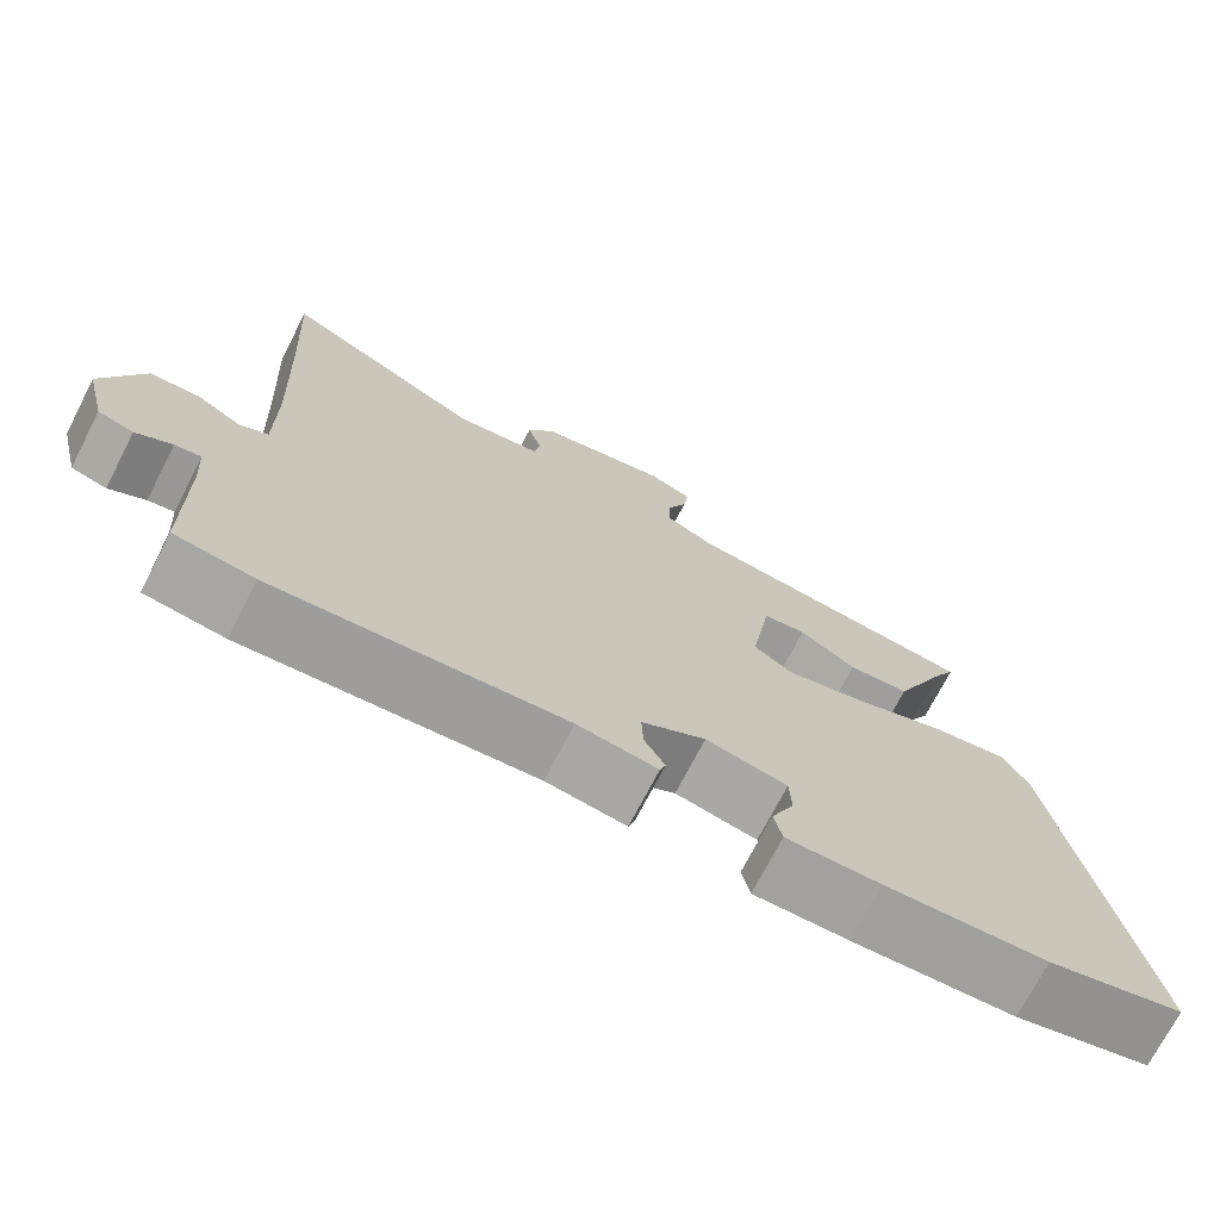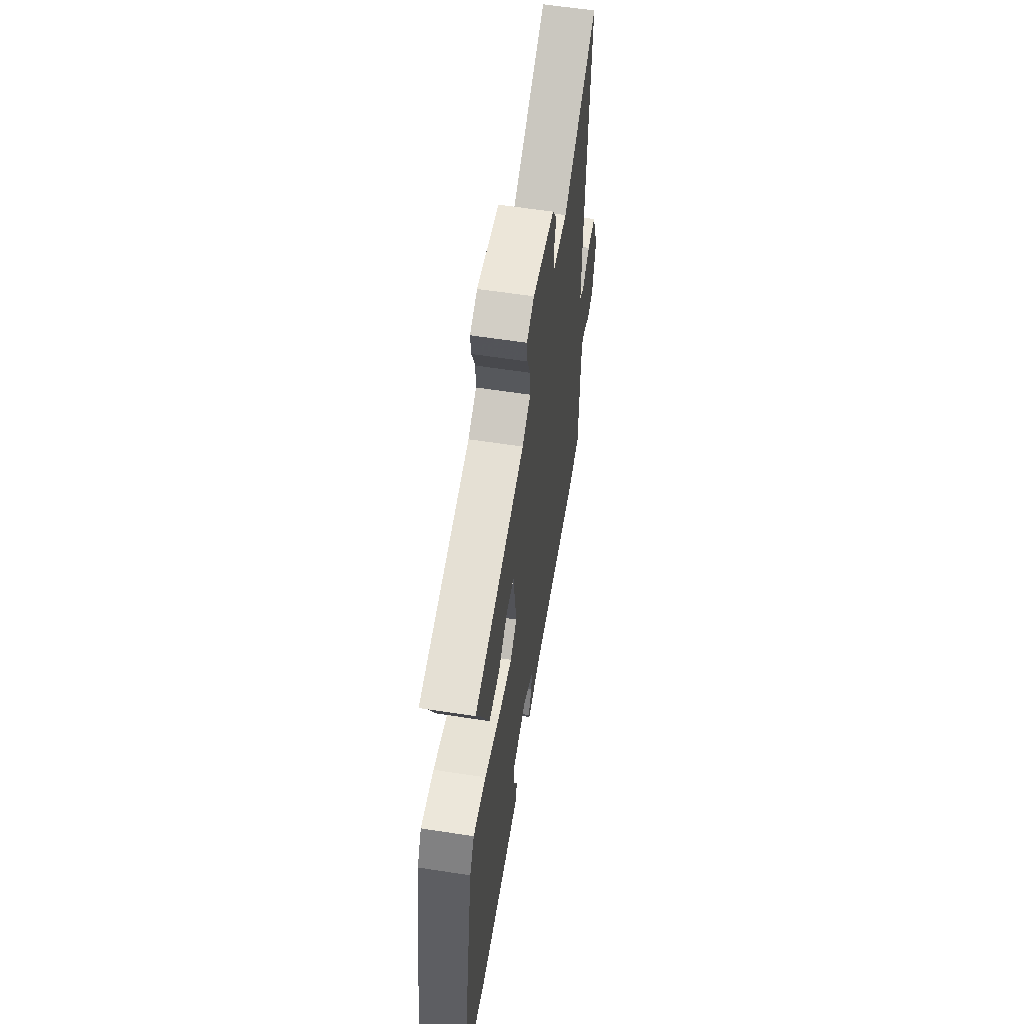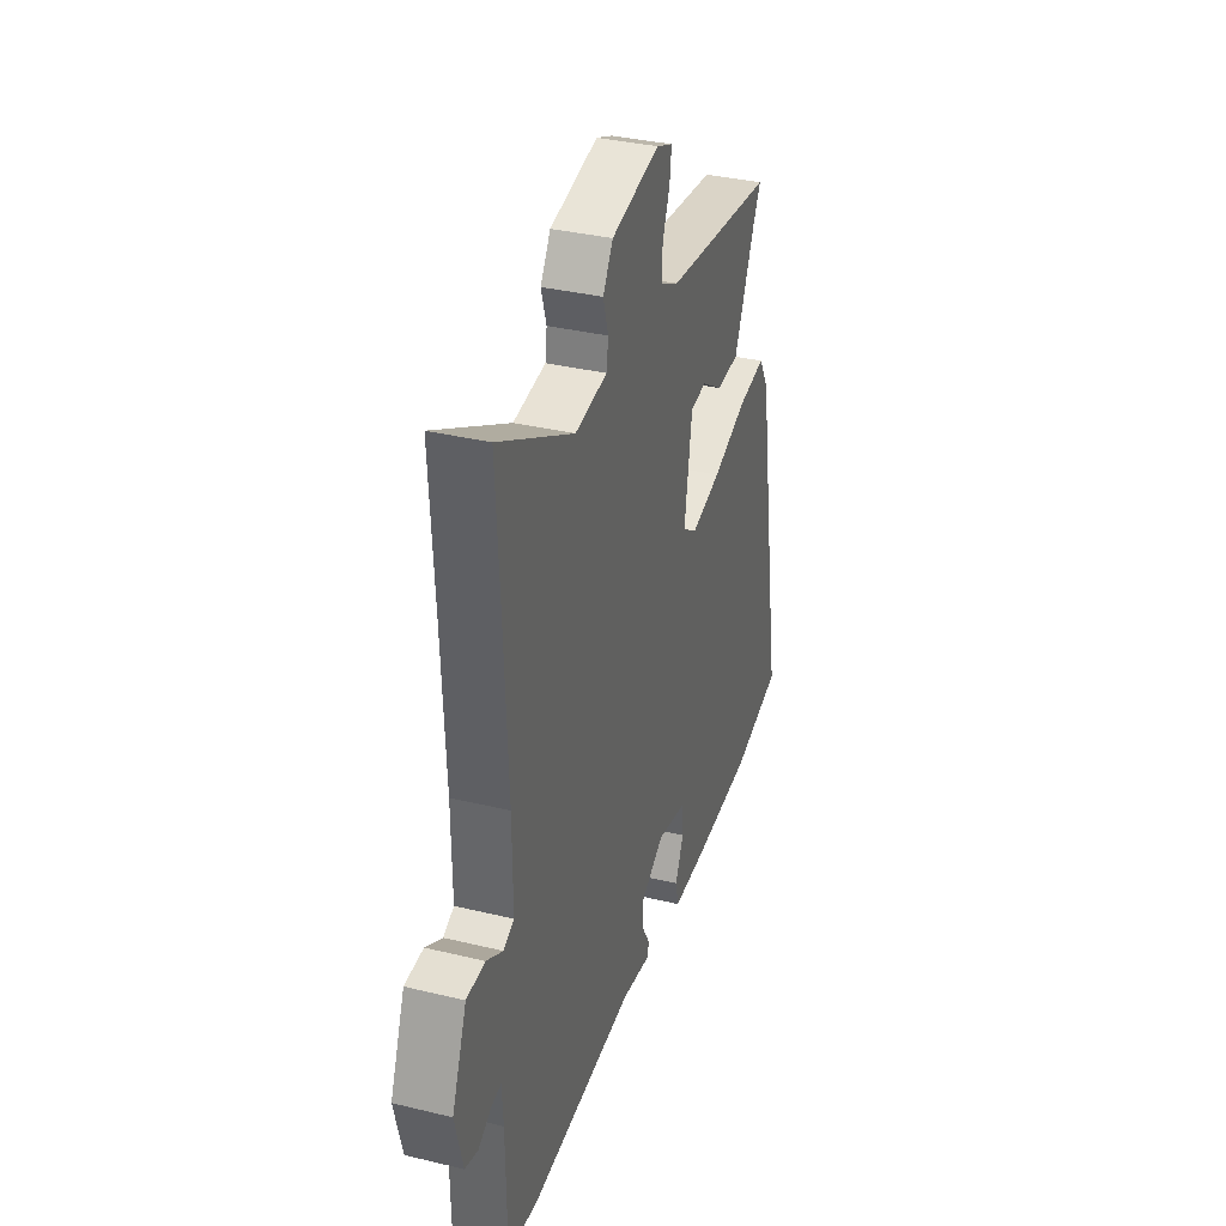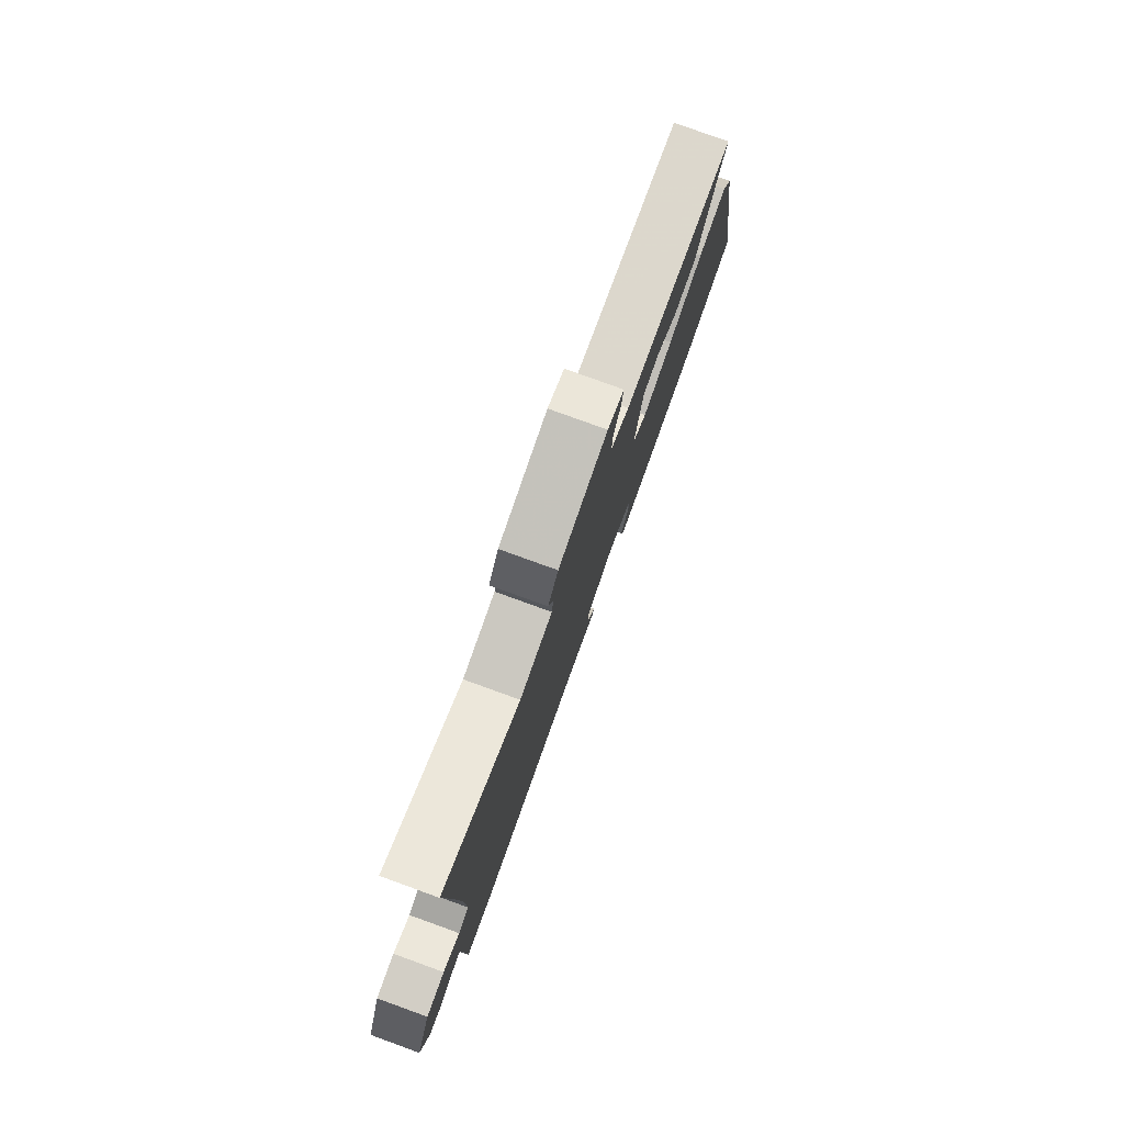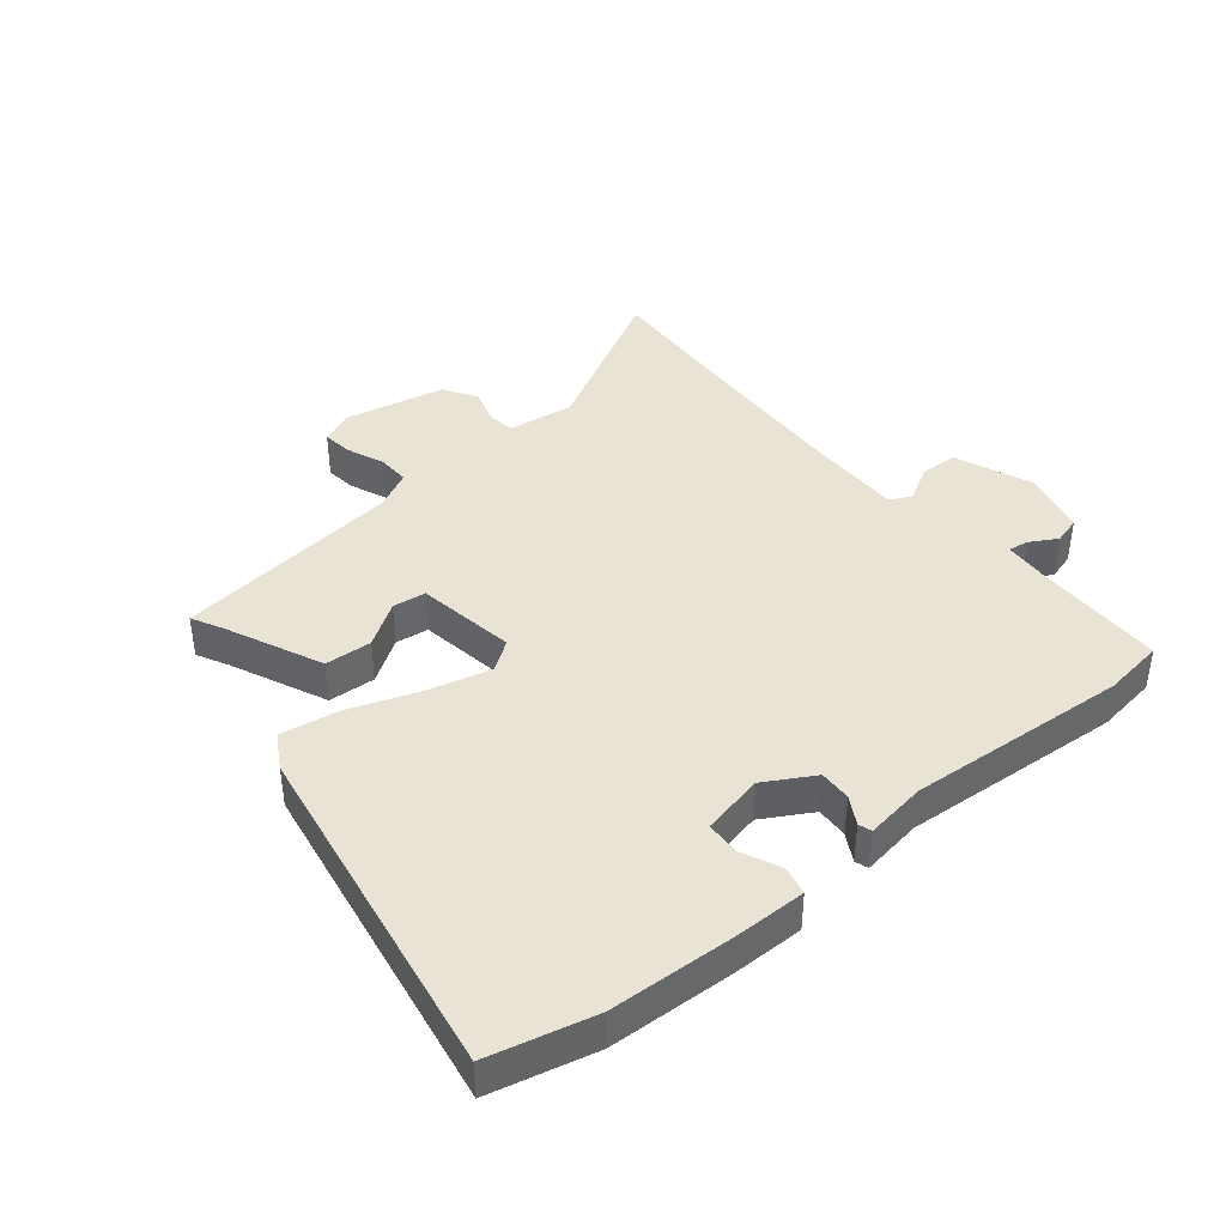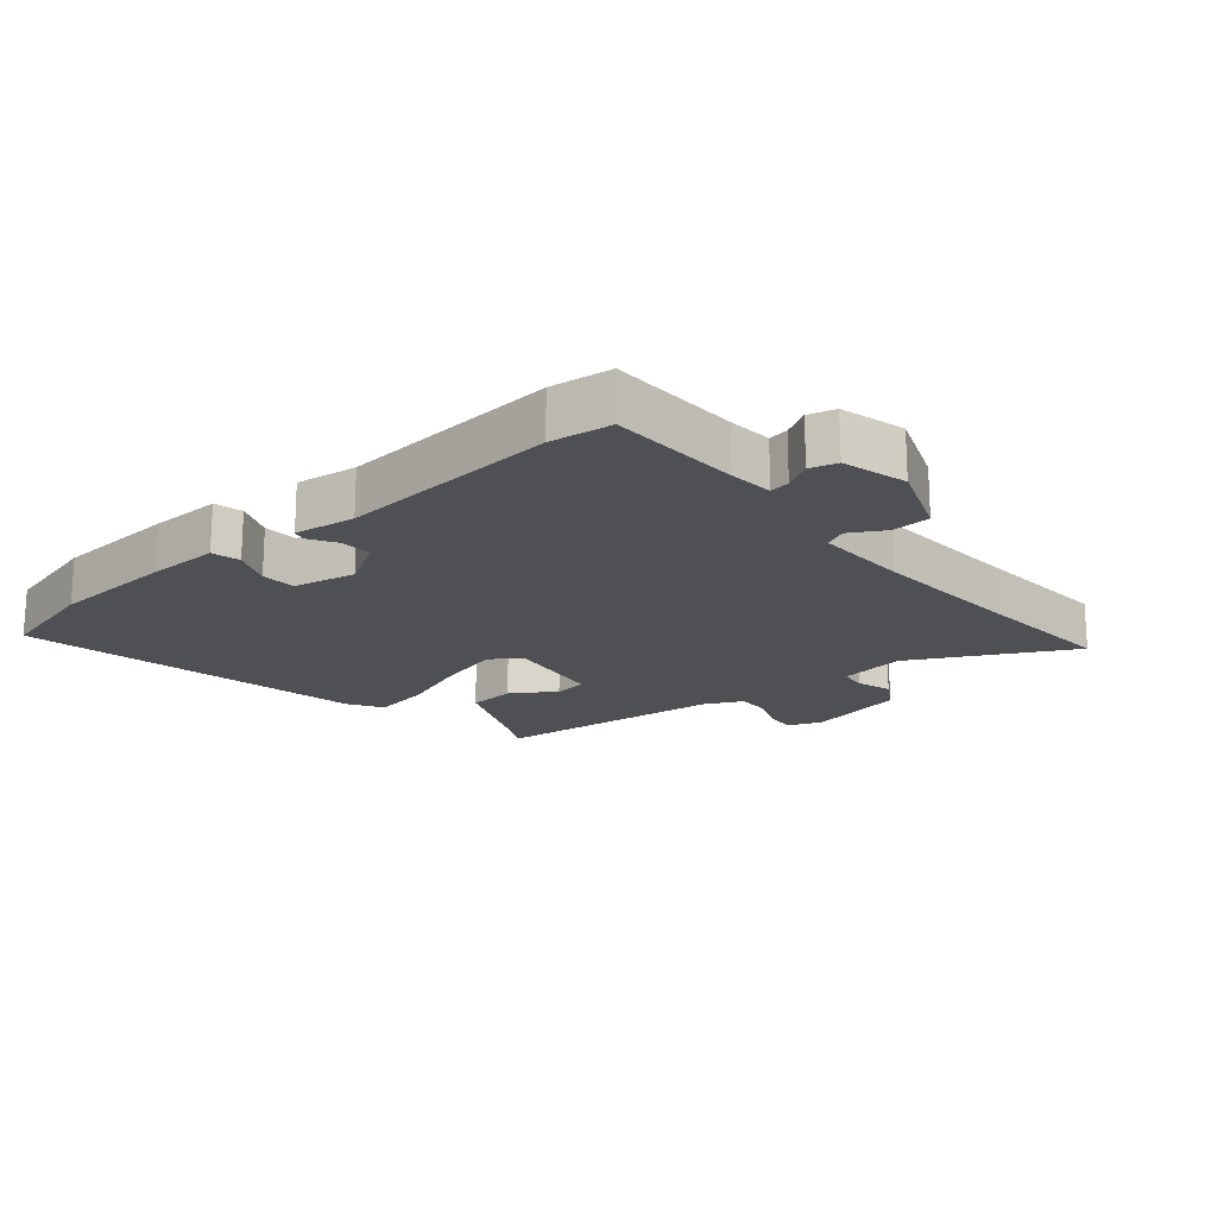
<metadata>
{"format":"obj","ext":"obj","renderer":"f3d","projection":"perspective","resolution":1024,"background":"white","views":[{"elev":-72.3,"azim":-27.3,"up":"+Z"},{"elev":58.8,"azim":99.1,"up":"+Z"},{"elev":34.8,"azim":-72.1,"up":"+Z"},{"elev":79.4,"azim":-70.1,"up":"+Z"},{"elev":41.1,"azim":140.5,"up":"+Y"},{"elev":-18.6,"azim":-139.2,"up":"+Y"}]}
</metadata>
<code>
v 0.476 0.07 0.421
v 0.451 0.07 0.373
v 0.382 0.07 0.219
v 0.307 0.07 0.214
v 0.238 0.07 0.259
v 0.185 0.07 0.252
v 0.16 0.07 0.093
v 0.207 0.07 0.061
v 0.306 0.07 0.086
v 0.42 0.07 0.127
v 0.512 0.07 0.142
v 0.544 0.07 0.087
v 0.639 0.07 -0.466
v 0.472 0.07 -0.507
v 0.274 0.07 -0.517
v 0.159 0.07 -0.518
v 0.149 0.07 -0.473
v 0.177 0.07 -0.411
v 0.175 0.07 -0.356
v 0.076 0.07 -0.335
v -0.002 0.07 -0.38
v 0 0.07 -0.431
v 0.025 0.07 -0.475
v 0.018 0.07 -0.496
v -0.079 0.07 -0.482
v -0.431 0.07 -0.509
v -0.528 0.07 -0.496
v -0.531 0.07 -0.285
v -0.536 0.07 -0.214
v -0.568 0.07 -0.219
v -0.612 0.07 -0.244
v -0.655 0.07 -0.232
v -0.681 0.07 -0.129
v -0.632 0.07 -0.005
v -0.571 0.07 -0.002
v -0.516 0.07 -0.034
v -0.481 0.07 -0.017
v -0.482 0.07 0.135
v -0.493 0.07 0.376
v -0.506 0.07 0.606
v -0.258 0.07 0.473
v -0.152 0.07 0.488
v -0.146 0.07 0.531
v -0.163 0.07 0.587
v -0.13 0.07 0.64
v 0.029 0.07 0.674
v 0.083 0.07 0.652
v 0.077 0.07 0.604
v 0.053 0.07 0.545
v 0.051 0.07 0.493
v 0.111 0.07 0.463
v 0.476 0 0.421
v 0.451 0 0.373
v 0.382 0 0.219
v 0.307 0 0.214
v 0.238 0 0.259
v 0.185 0 0.252
v 0.16 0 0.093
v 0.207 0 0.061
v 0.306 0 0.086
v 0.42 0 0.127
v 0.512 0 0.142
v 0.544 0 0.087
v 0.639 0 -0.466
v 0.472 0 -0.507
v 0.274 0 -0.517
v 0.159 0 -0.518
v 0.149 0 -0.473
v 0.177 0 -0.411
v 0.175 0 -0.356
v 0.076 0 -0.335
v -0.002 0 -0.38
v 0 0 -0.431
v 0.025 0 -0.475
v 0.018 0 -0.496
v -0.079 0 -0.482
v -0.431 0 -0.509
v -0.528 0 -0.496
v -0.531 0 -0.285
v -0.536 0 -0.214
v -0.568 0 -0.219
v -0.612 0 -0.244
v -0.655 0 -0.232
v -0.681 0 -0.129
v -0.632 0 -0.005
v -0.571 0 -0.002
v -0.516 0 -0.034
v -0.481 0 -0.017
v -0.482 0 0.135
v -0.493 0 0.376
v -0.506 0 0.606
v -0.258 0 0.473
v -0.152 0 0.488
v -0.146 0 0.531
v -0.163 0 0.587
v -0.13 0 0.64
v 0.029 0 0.674
v 0.083 0 0.652
v 0.077 0 0.604
v 0.053 0 0.545
v 0.051 0 0.493
v 0.111 0 0.463
f 46 47 48 49
f 46 49 50
f 43 44 45 46
f 42 43 46 50
f 41 42 50 51
f 39 40 41
f 38 39 41 51
f 33 34 35 36
f 33 36 37
f 30 31 32 33
f 29 30 33 37
f 28 29 37
f 25 26 27 28
f 25 28 37
f 22 23 24 25
f 21 22 25 37
f 20 21 37 38
f 15 16 17 18
f 15 18 19
f 14 15 19
f 13 14 19
f 12 13 19
f 9 10 11 12
f 8 9 12 19
f 7 8 19 20
f 2 3 4 5
f 2 5 6
f 1 2 6
f 51 1 6
f 20 38 51
f 6 7 20 51
f 100 99 98 97
f 101 100 97
f 97 96 95 94
f 101 97 94 93
f 102 101 93 92
f 92 91 90
f 102 92 90 89
f 87 86 85 84
f 88 87 84
f 84 83 82 81
f 88 84 81 80
f 88 80 79
f 79 78 77 76
f 88 79 76
f 76 75 74 73
f 88 76 73 72
f 89 88 72 71
f 69 68 67 66
f 70 69 66
f 70 66 65
f 70 65 64
f 70 64 63
f 63 62 61 60
f 70 63 60 59
f 71 70 59 58
f 56 55 54 53
f 57 56 53
f 57 53 52
f 57 52 102
f 102 89 71
f 102 71 58 57
f 1 52 53 2
f 2 53 54 3
f 3 54 55 4
f 4 55 56 5
f 5 56 57 6
f 6 57 58 7
f 7 58 59 8
f 8 59 60 9
f 9 60 61 10
f 10 61 62 11
f 11 62 63 12
f 12 63 64 13
f 13 64 65 14
f 14 65 66 15
f 15 66 67 16
f 16 67 68 17
f 17 68 69 18
f 18 69 70 19
f 19 70 71 20
f 20 71 72 21
f 21 72 73 22
f 22 73 74 23
f 23 74 75 24
f 24 75 76 25
f 25 76 77 26
f 26 77 78 27
f 27 78 79 28
f 28 79 80 29
f 29 80 81 30
f 30 81 82 31
f 31 82 83 32
f 32 83 84 33
f 33 84 85 34
f 34 85 86 35
f 35 86 87 36
f 36 87 88 37
f 37 88 89 38
f 38 89 90 39
f 39 90 91 40
f 40 91 92 41
f 41 92 93 42
f 42 93 94 43
f 43 94 95 44
f 44 95 96 45
f 45 96 97 46
f 46 97 98 47
f 47 98 99 48
f 48 99 100 49
f 49 100 101 50
f 50 101 102 51
f 51 102 52 1

</code>
